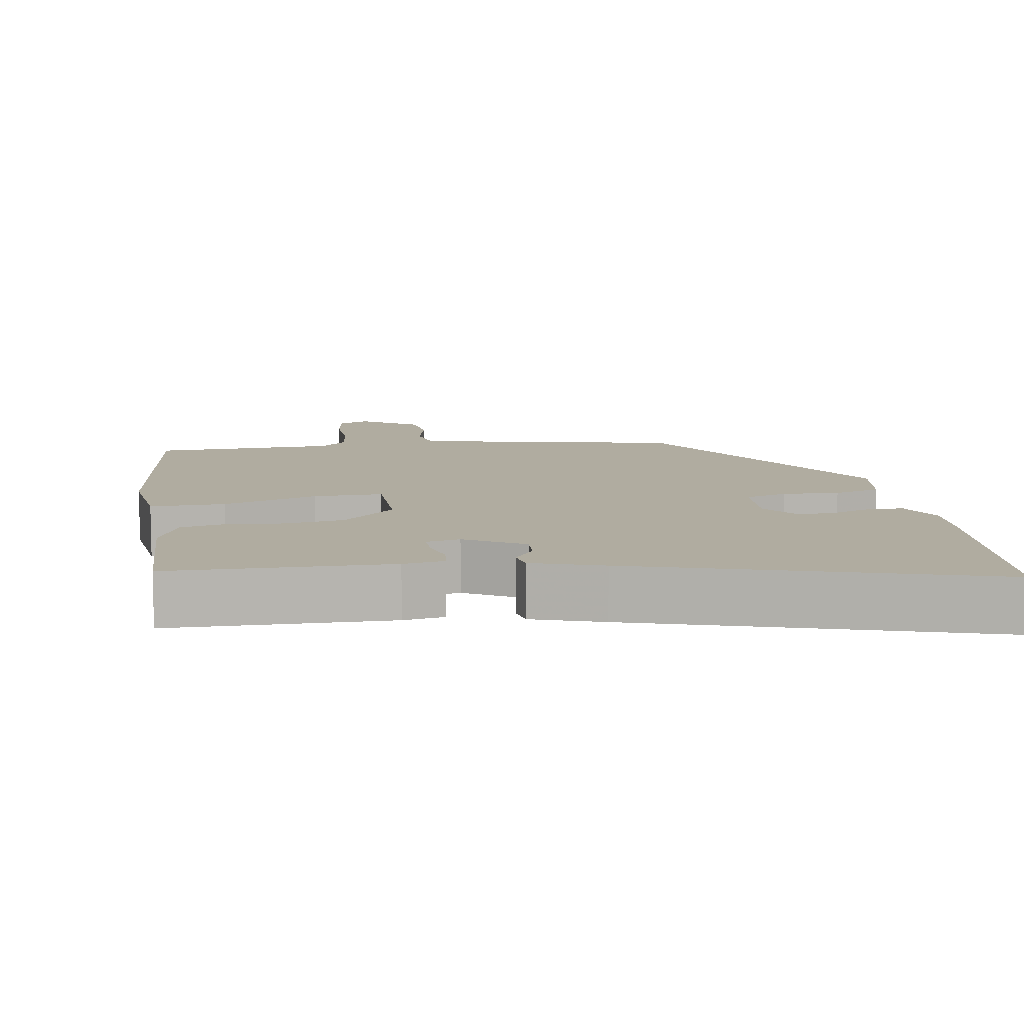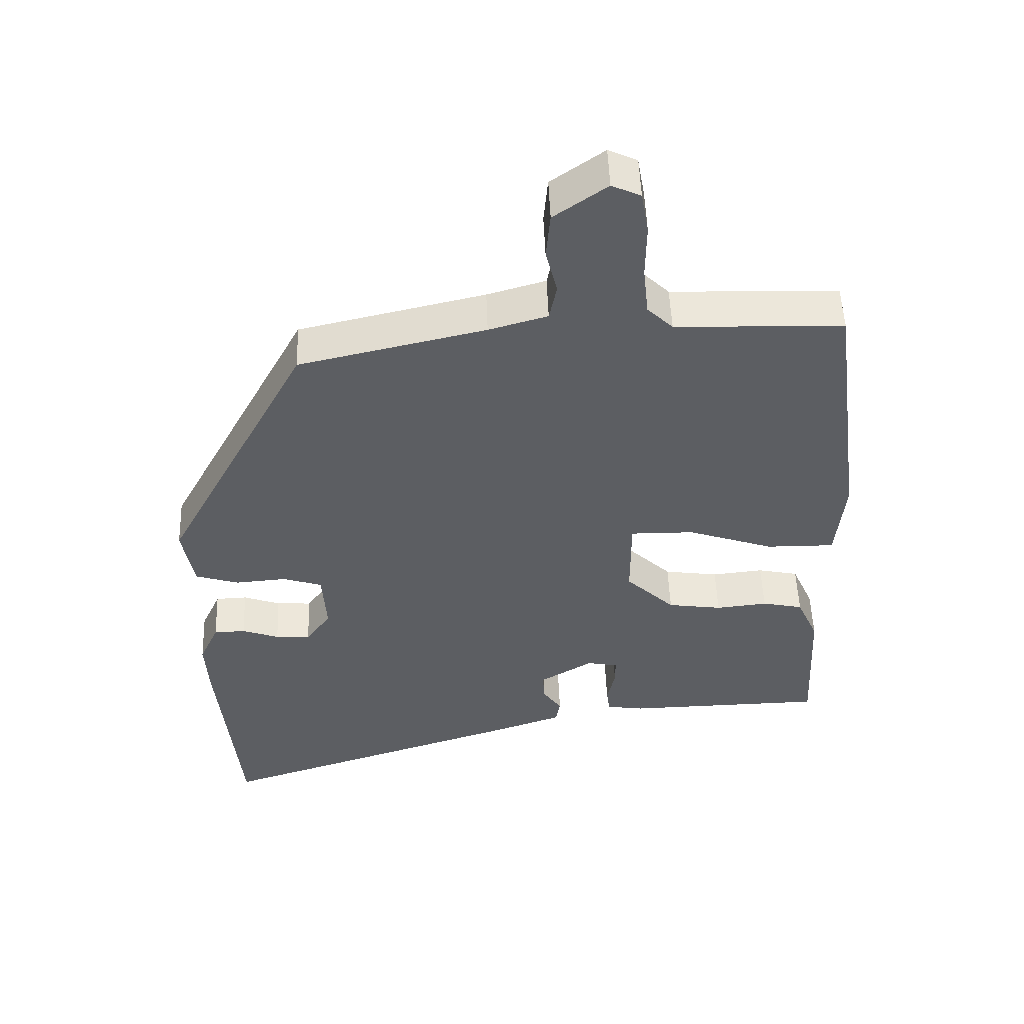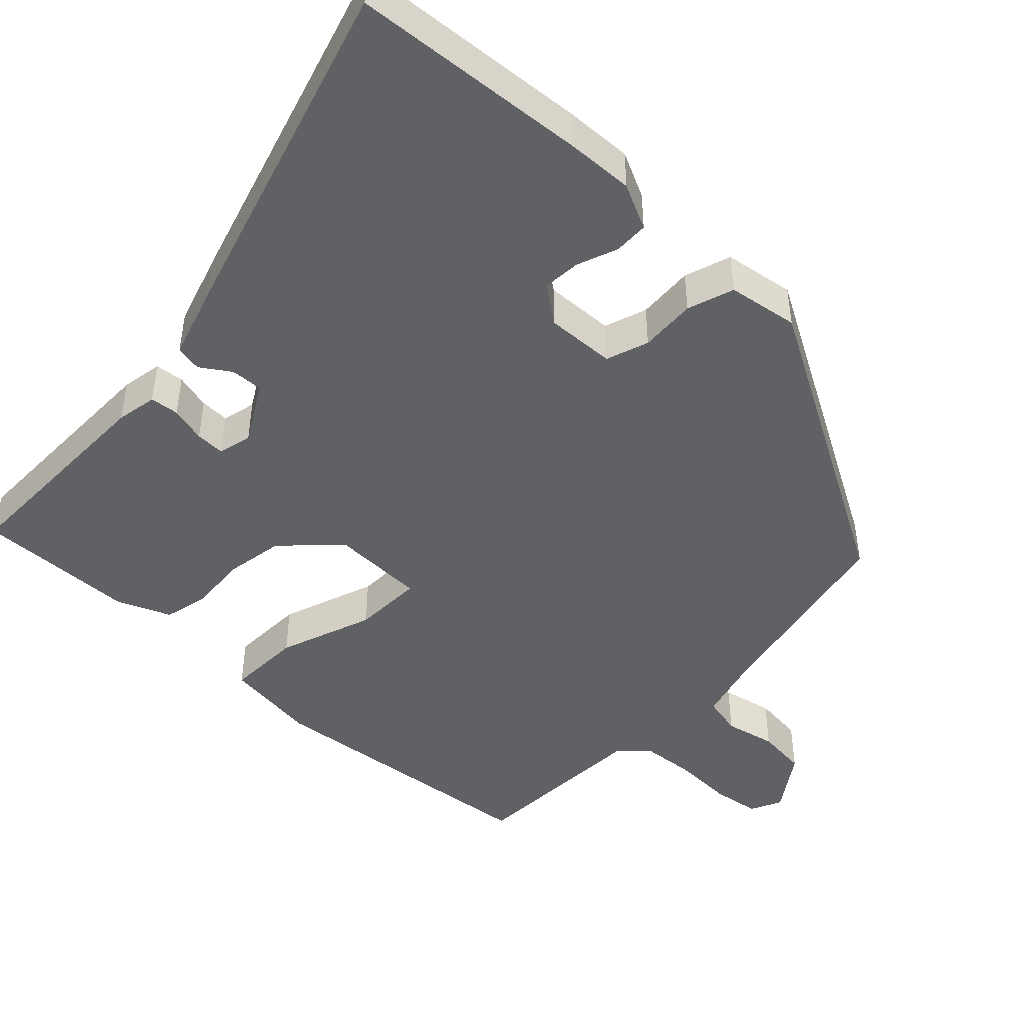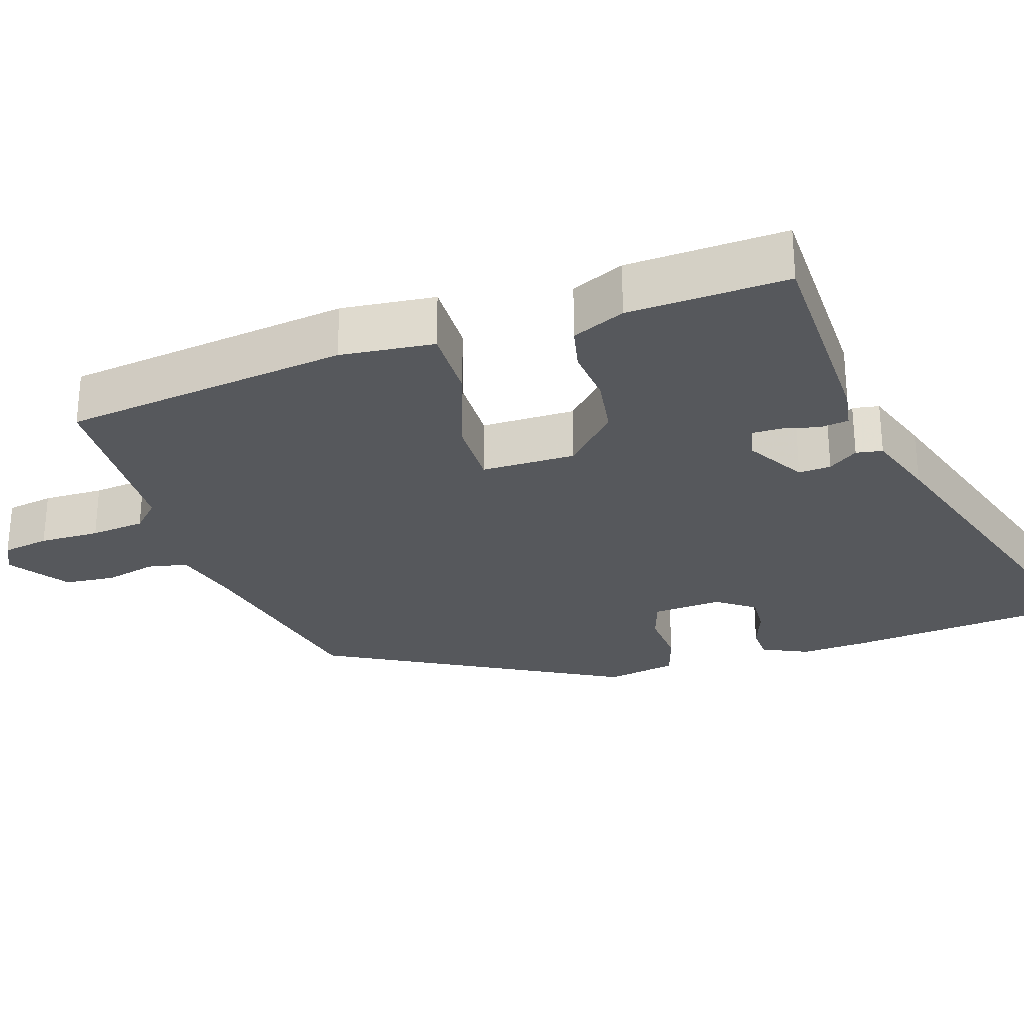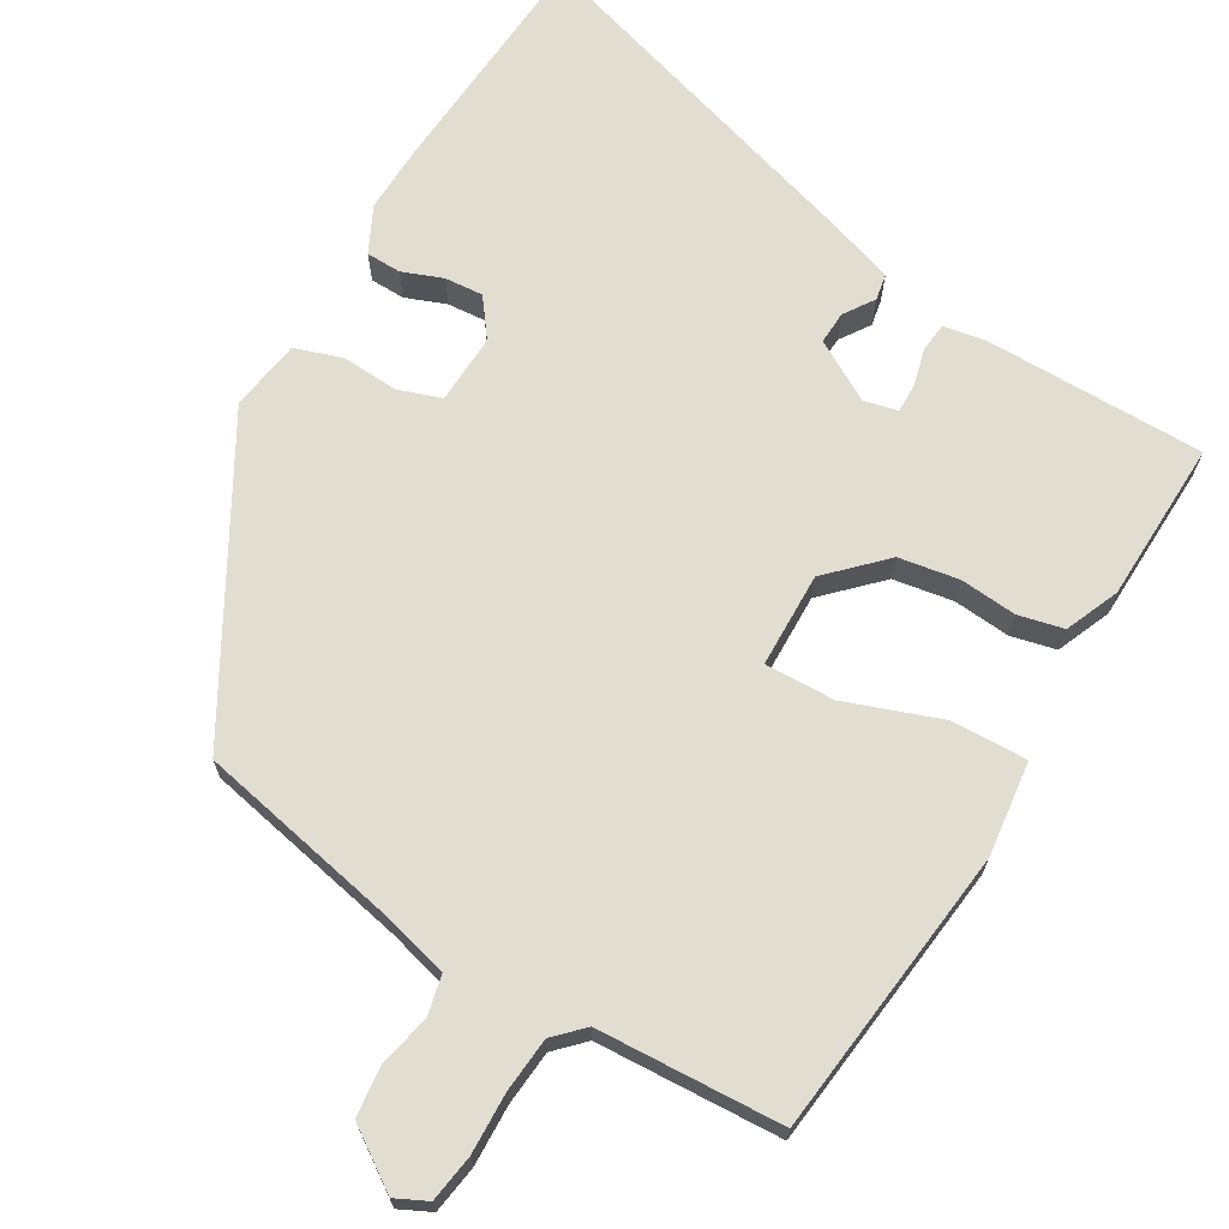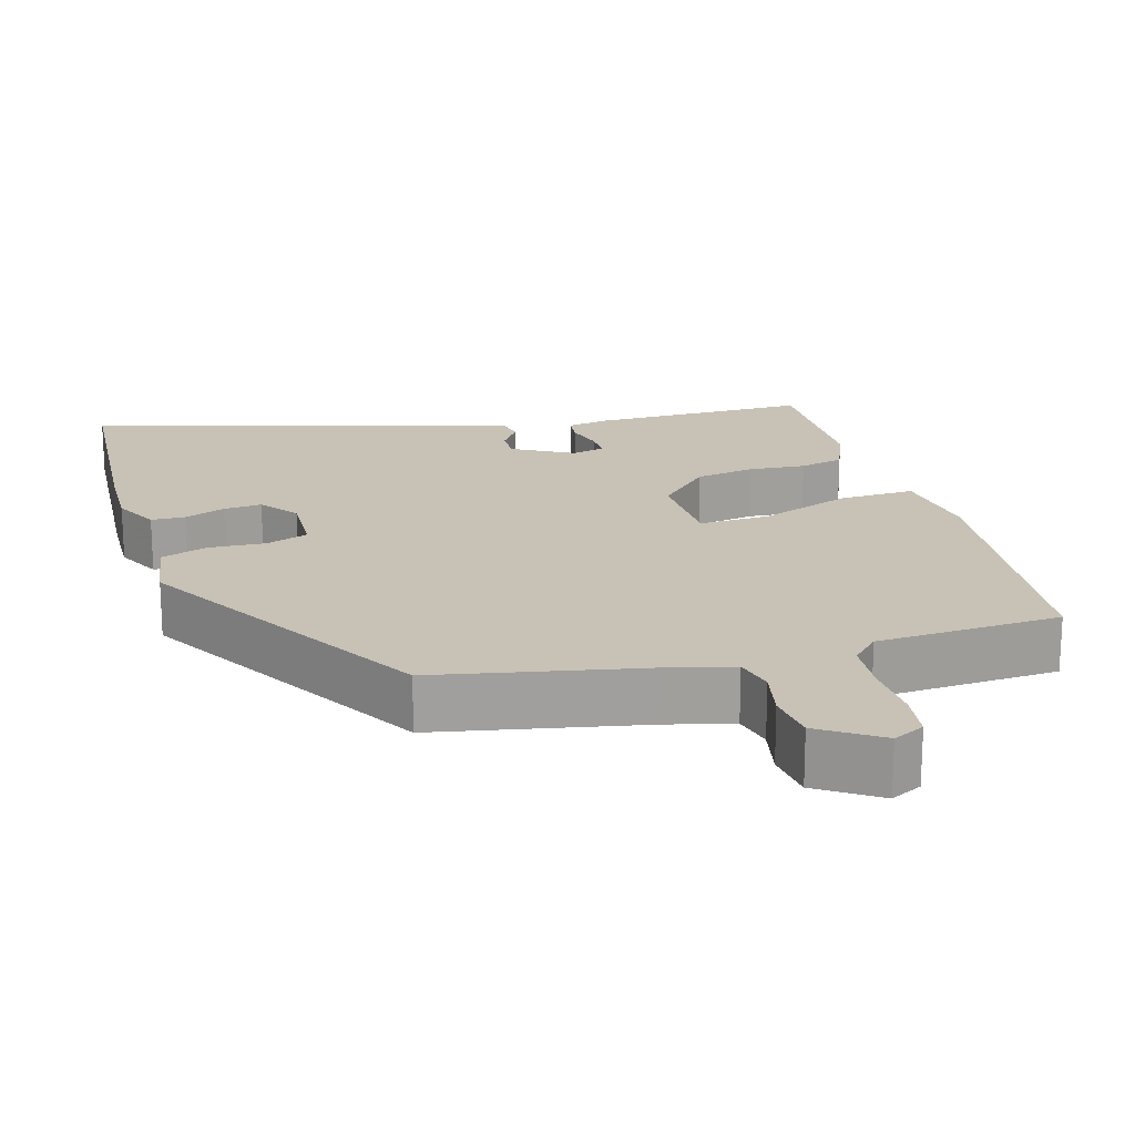
<metadata>
{"format":"obj","ext":"obj","renderer":"f3d","projection":"perspective","resolution":1024,"background":"white","views":[{"elev":10.0,"azim":170.2,"up":"+Y"},{"elev":51.5,"azim":-2.1,"up":"+Z"},{"elev":-46.4,"azim":-134.8,"up":"+Y"},{"elev":-28.0,"azim":107.7,"up":"+Y"},{"elev":68.7,"azim":29.4,"up":"+Y"},{"elev":19.0,"azim":-17.8,"up":"+Y"}]}
</metadata>
<code>
v -0.302 0.07 0.45
v -0.025 0.07 0.513
v 0.062 0.07 0.538
v 0.073 0.07 0.592
v 0.056 0.07 0.661
v 0.062 0.07 0.73
v 0.141 0.07 0.786
v 0.184 0.07 0.766
v 0.195 0.07 0.702
v 0.194 0.07 0.62
v 0.202 0.07 0.546
v 0.24 0.07 0.509
v 0.49 0.07 0.501
v 0.542 0.07 0.111
v 0.529 0.07 -0.017
v 0.427 0.07 -0.016
v 0.298 0.07 0.028
v 0.203 0.07 0.029
v 0.203 0.07 -0.099
v 0.276 0.07 -0.169
v 0.357 0.07 -0.181
v 0.434 0.07 -0.173
v 0.495 0.07 -0.186
v 0.527 0.07 -0.258
v 0.538 0.07 -0.475
v 0.239 0.07 -0.481
v 0.183 0.07 -0.472
v 0.178 0.07 -0.433
v 0.19 0.07 -0.383
v 0.19 0.07 -0.343
v 0.144 0.07 -0.333
v 0.064 0.07 -0.381
v 0.067 0.07 -0.425
v 0.095 0.07 -0.465
v 0.089 0.07 -0.501
v -0.007 0.07 -0.534
v -0.482 0.07 -0.687
v -0.513 0.07 -0.362
v -0.518 0.07 -0.272
v -0.489 0.07 -0.209
v -0.442 0.07 -0.207
v -0.387 0.07 -0.227
v -0.335 0.07 -0.23
v -0.298 0.07 -0.178
v -0.304 0.07 -0.084
v -0.362 0.07 -0.065
v -0.439 0.07 -0.071
v -0.503 0.07 -0.051
v -0.52 0.07 0.045
v -0.302 0 0.45
v -0.025 0 0.513
v 0.062 0 0.538
v 0.073 0 0.592
v 0.056 0 0.661
v 0.062 0 0.73
v 0.141 0 0.786
v 0.184 0 0.766
v 0.195 0 0.702
v 0.194 0 0.62
v 0.202 0 0.546
v 0.24 0 0.509
v 0.49 0 0.501
v 0.542 0 0.111
v 0.529 0 -0.017
v 0.427 0 -0.016
v 0.298 0 0.028
v 0.203 0 0.029
v 0.203 0 -0.099
v 0.276 0 -0.169
v 0.357 0 -0.181
v 0.434 0 -0.173
v 0.495 0 -0.186
v 0.527 0 -0.258
v 0.538 0 -0.475
v 0.239 0 -0.481
v 0.183 0 -0.472
v 0.178 0 -0.433
v 0.19 0 -0.383
v 0.19 0 -0.343
v 0.144 0 -0.333
v 0.064 0 -0.381
v 0.067 0 -0.425
v 0.095 0 -0.465
v 0.089 0 -0.501
v -0.007 0 -0.534
v -0.482 0 -0.687
v -0.513 0 -0.362
v -0.518 0 -0.272
v -0.489 0 -0.209
v -0.442 0 -0.207
v -0.387 0 -0.227
v -0.335 0 -0.23
v -0.298 0 -0.178
v -0.304 0 -0.084
v -0.362 0 -0.065
v -0.439 0 -0.071
v -0.503 0 -0.051
v -0.52 0 0.045
f 49 1 2
f 48 49 2
f 47 48 2
f 46 47 2
f 45 46 2 3
f 44 45 3
f 40 41 42
f 39 40 42
f 38 39 42
f 37 38 42
f 36 37 42
f 35 36 42
f 34 35 42
f 33 34 42
f 32 33 42 43
f 31 32 43 44
f 27 28 29
f 26 27 29
f 25 26 29
f 24 25 29
f 23 24 29
f 22 23 29
f 21 22 29
f 20 21 29 30
f 30 31 44
f 20 30 44
f 19 20 44
f 15 16 17
f 14 15 17
f 13 14 17
f 12 13 17
f 11 12 17 18
f 19 44 3
f 18 19 3
f 11 18 3
f 10 11 3
f 8 9 10
f 7 8 10
f 6 7 10
f 5 6 10
f 4 5 10
f 3 4 10
f 51 50 98
f 51 98 97
f 51 97 96
f 51 96 95
f 52 51 95 94
f 52 94 93
f 91 90 89
f 91 89 88
f 91 88 87
f 91 87 86
f 91 86 85
f 91 85 84
f 91 84 83
f 91 83 82
f 92 91 82 81
f 93 92 81 80
f 78 77 76
f 78 76 75
f 78 75 74
f 78 74 73
f 78 73 72
f 78 72 71
f 78 71 70
f 79 78 70 69
f 93 80 79
f 93 79 69
f 93 69 68
f 66 65 64
f 66 64 63
f 66 63 62
f 66 62 61
f 67 66 61 60
f 52 93 68
f 52 68 67
f 52 67 60
f 52 60 59
f 59 58 57
f 59 57 56
f 59 56 55
f 59 55 54
f 59 54 53
f 59 53 52
f 1 50 51 2
f 2 51 52 3
f 3 52 53 4
f 4 53 54 5
f 5 54 55 6
f 6 55 56 7
f 7 56 57 8
f 8 57 58 9
f 9 58 59 10
f 10 59 60 11
f 11 60 61 12
f 12 61 62 13
f 13 62 63 14
f 14 63 64 15
f 15 64 65 16
f 16 65 66 17
f 17 66 67 18
f 18 67 68 19
f 19 68 69 20
f 20 69 70 21
f 21 70 71 22
f 22 71 72 23
f 23 72 73 24
f 24 73 74 25
f 25 74 75 26
f 26 75 76 27
f 27 76 77 28
f 28 77 78 29
f 29 78 79 30
f 30 79 80 31
f 31 80 81 32
f 32 81 82 33
f 33 82 83 34
f 34 83 84 35
f 35 84 85 36
f 36 85 86 37
f 37 86 87 38
f 38 87 88 39
f 39 88 89 40
f 40 89 90 41
f 41 90 91 42
f 42 91 92 43
f 43 92 93 44
f 44 93 94 45
f 45 94 95 46
f 46 95 96 47
f 47 96 97 48
f 48 97 98 49
f 49 98 50 1

</code>
